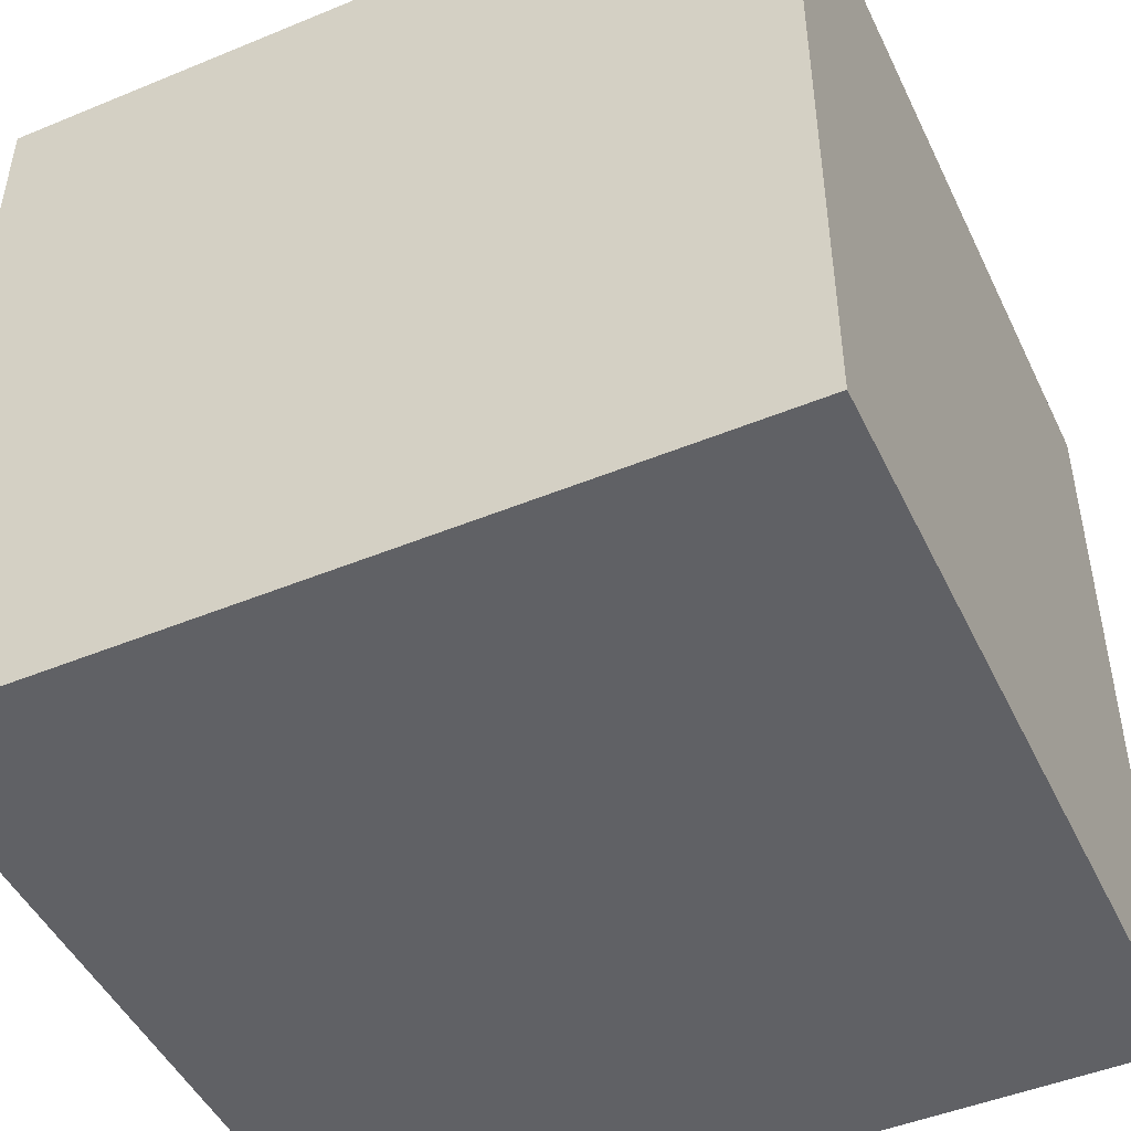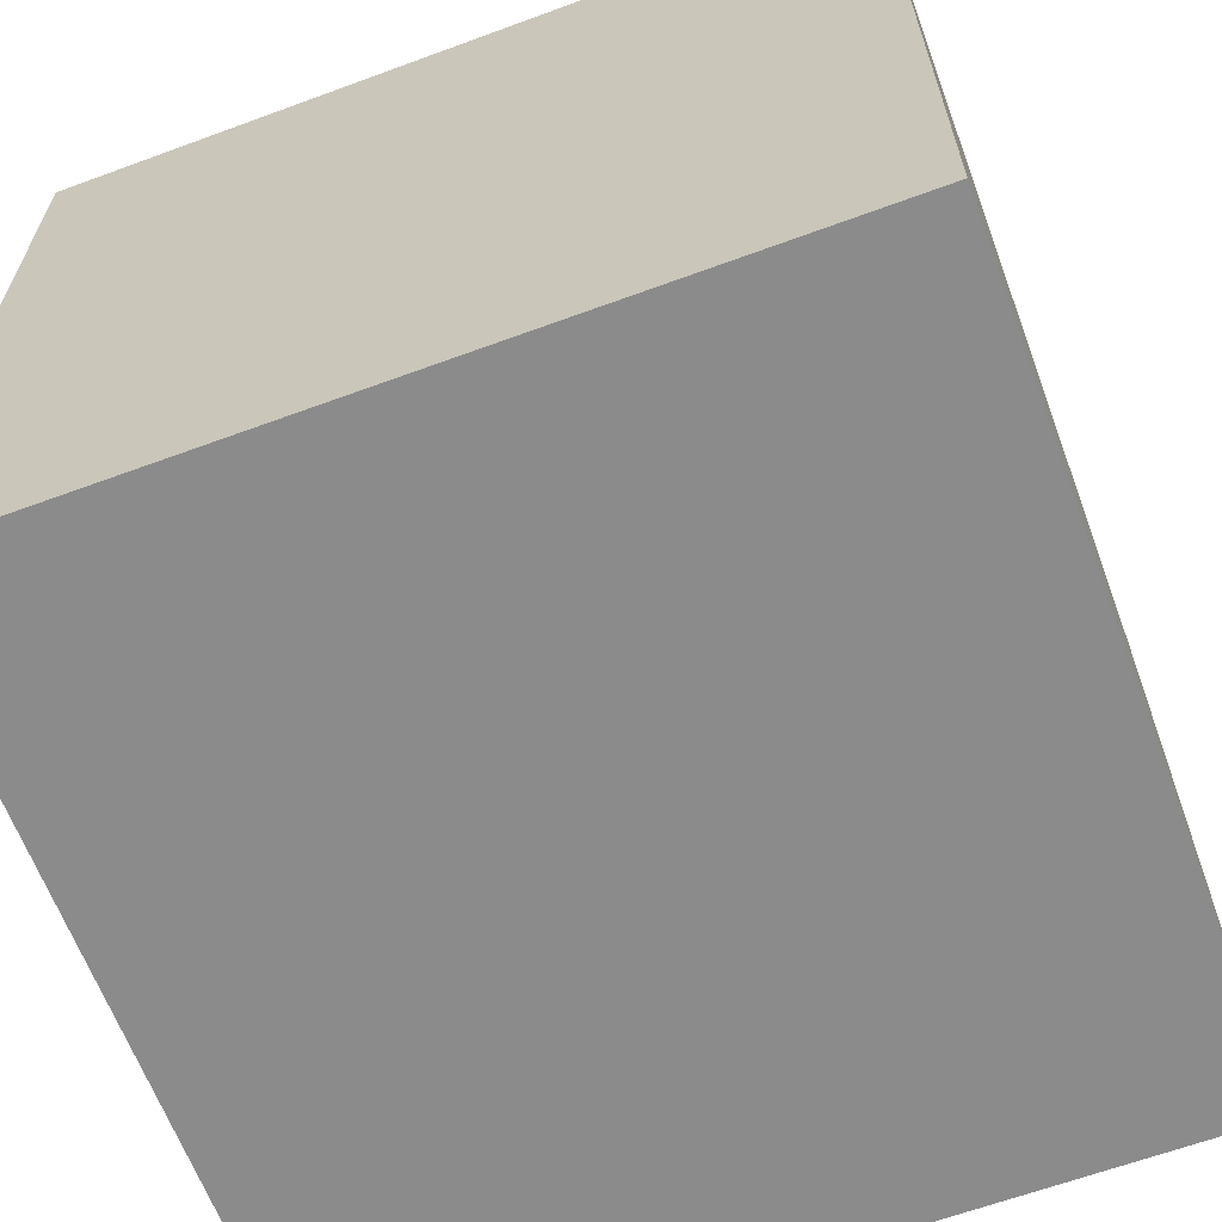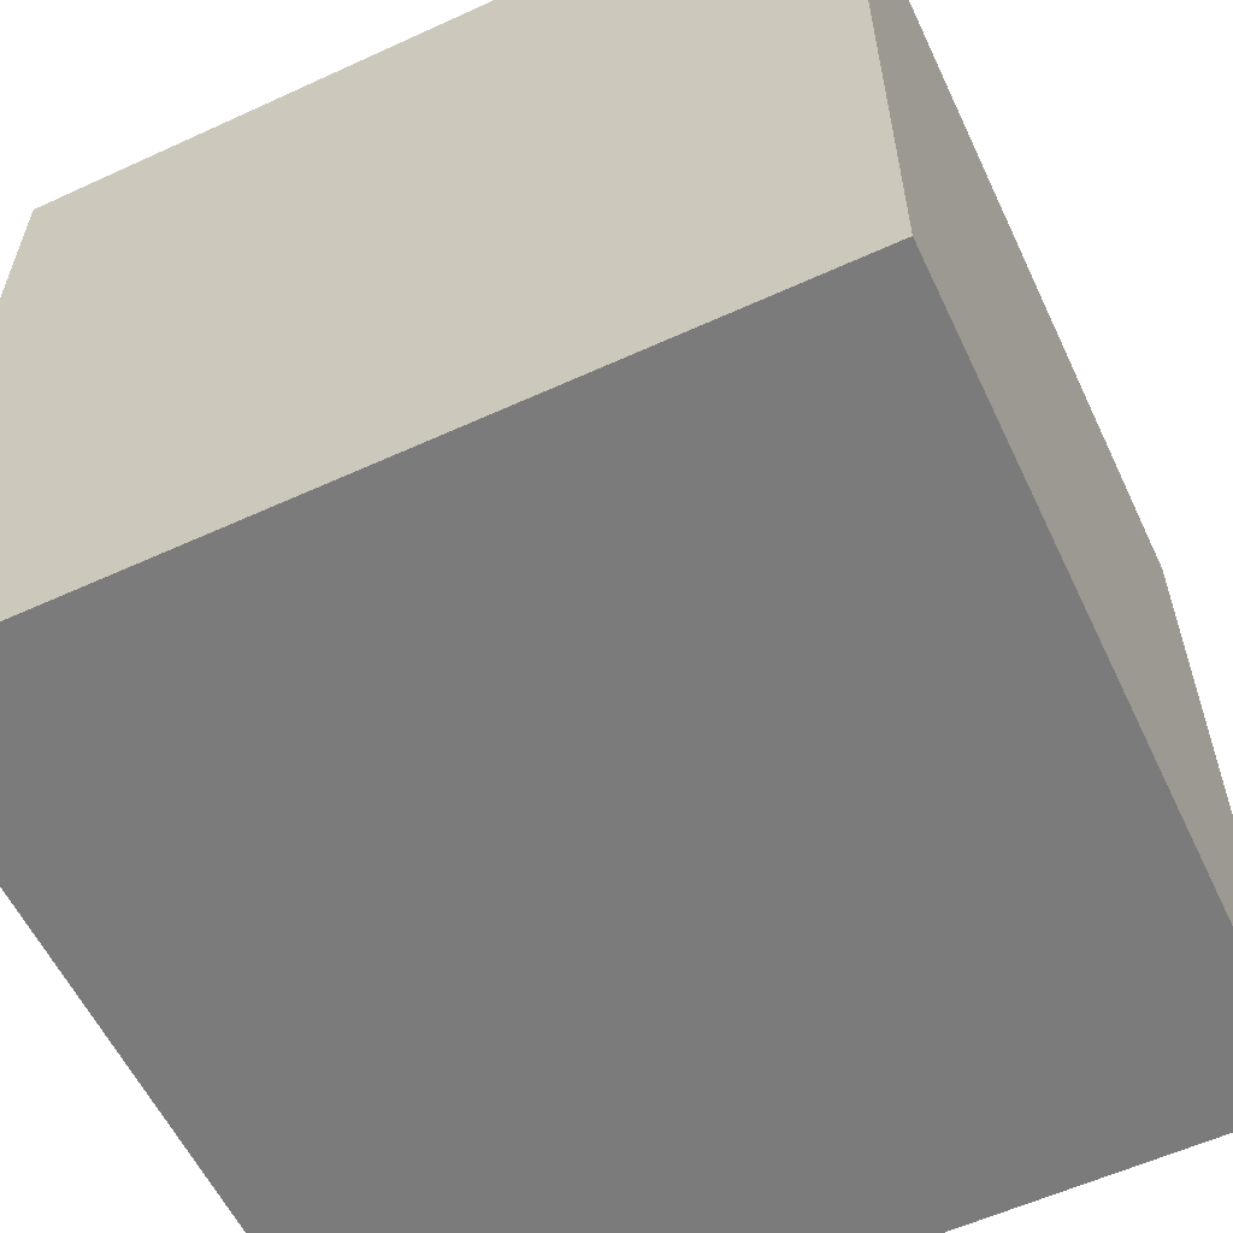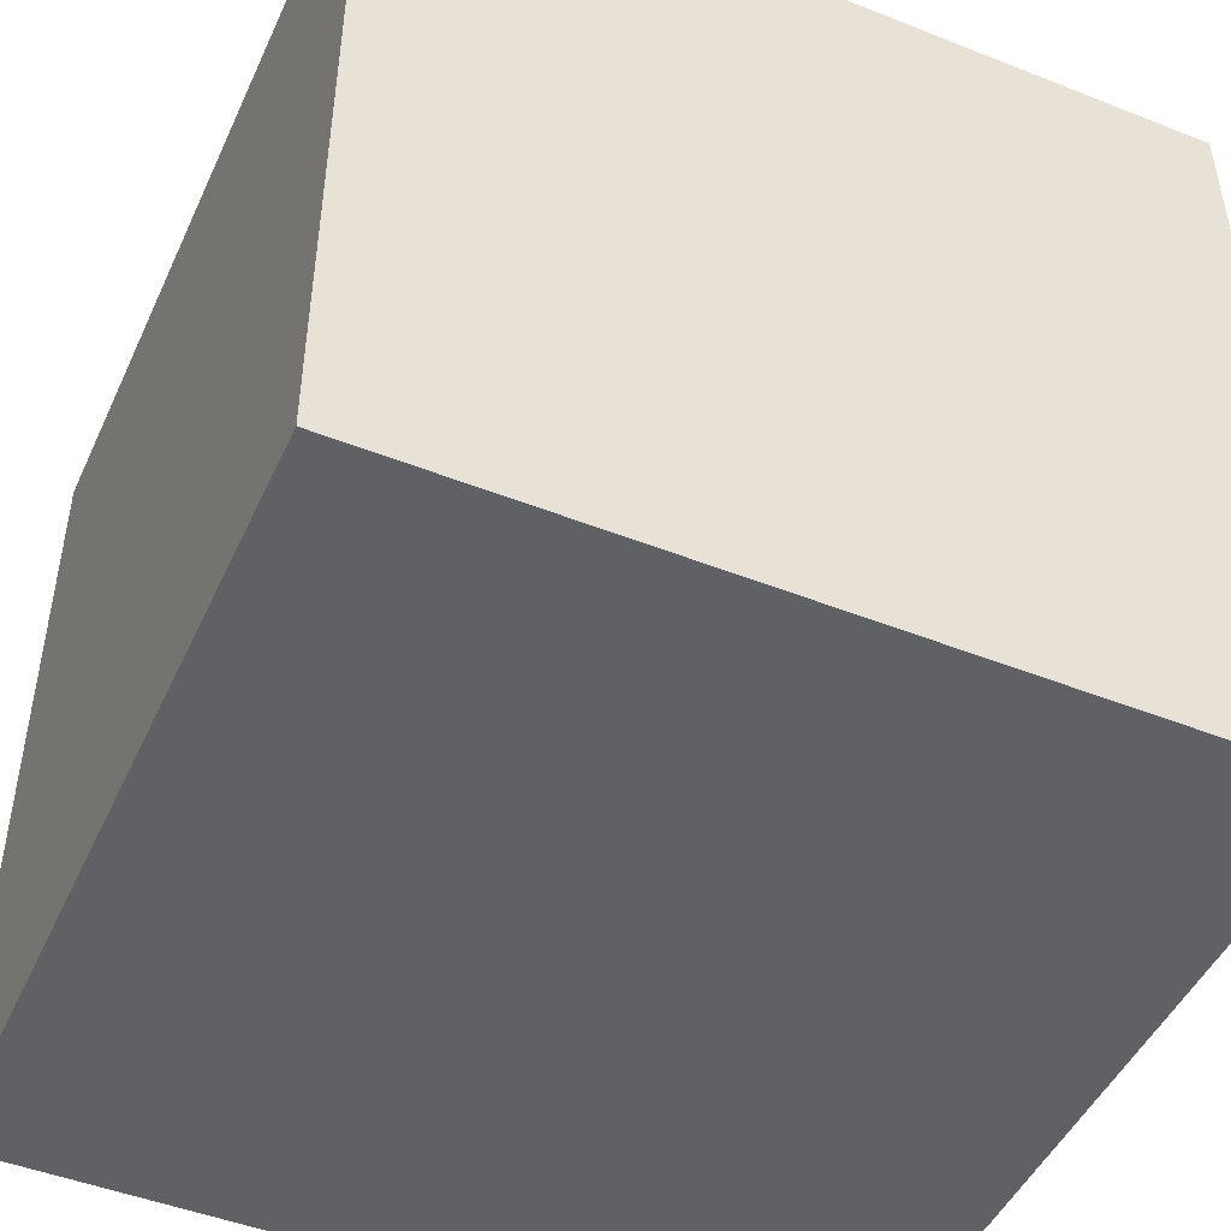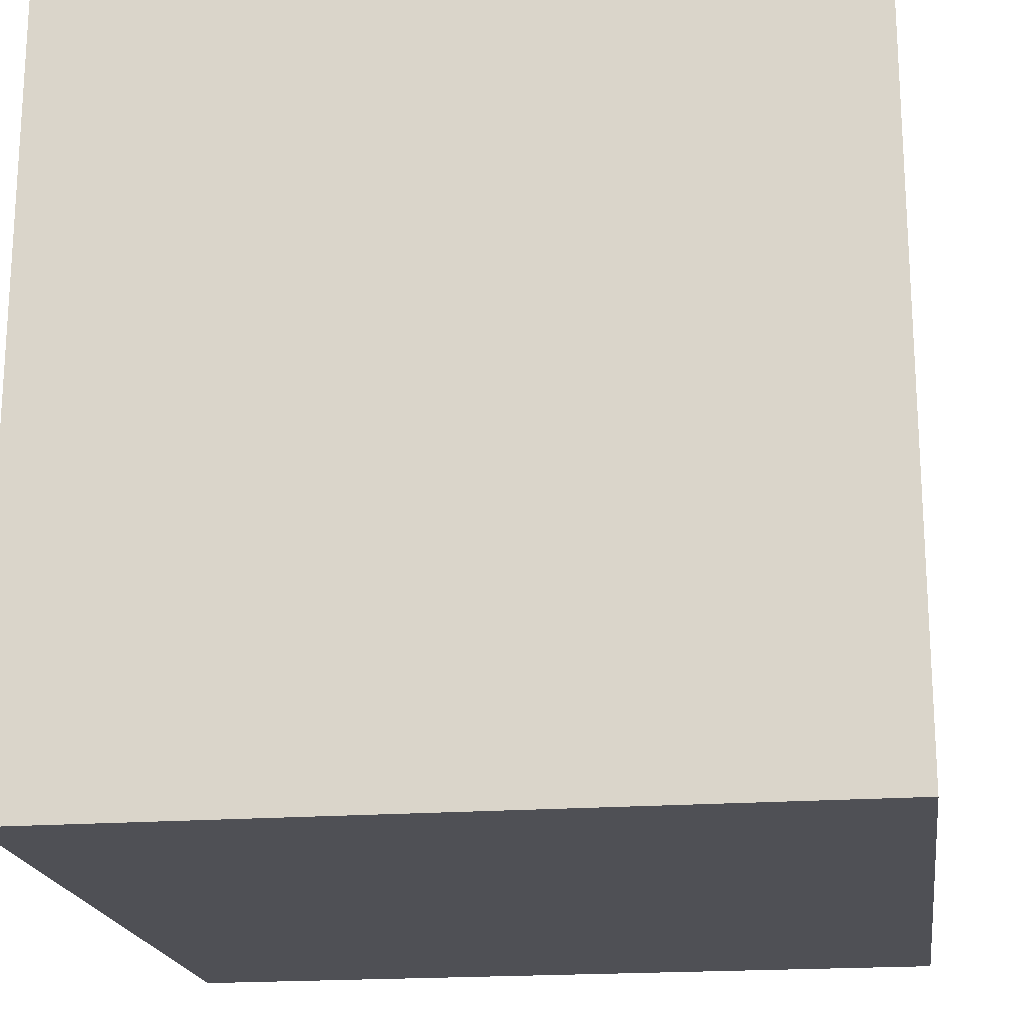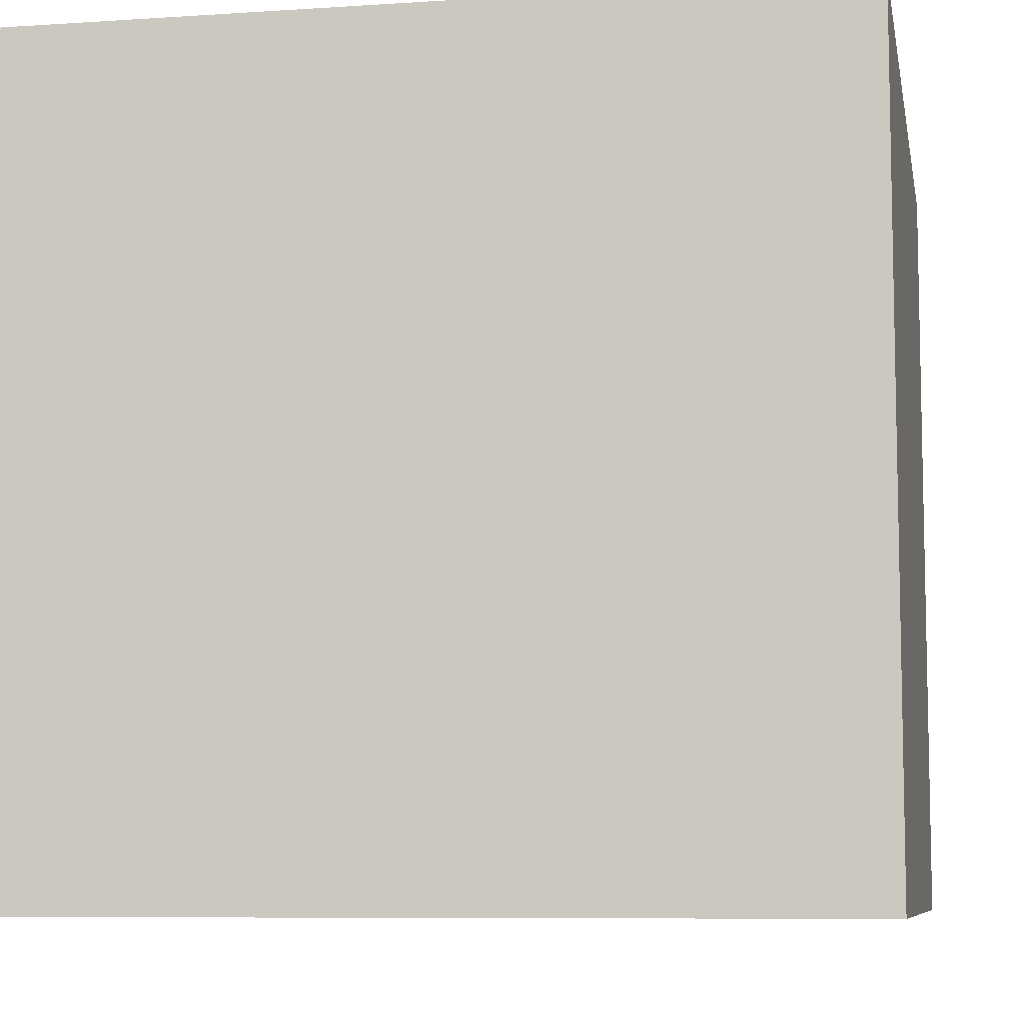
<metadata>
{"format":"obj","ext":"obj","renderer":"f3d","projection":"perspective","resolution":1024,"background":"white","views":[{"elev":-47.5,"azim":-155.1,"up":"+Y"},{"elev":-63.9,"azim":20.4,"up":"+Z"},{"elev":-58.5,"azim":115.3,"up":"+Y"},{"elev":-47.6,"azim":-24.0,"up":"+Z"},{"elev":-19.4,"azim":-82.0,"up":"+Y"},{"elev":-8.0,"azim":-169.6,"up":"+Z"}]}
</metadata>
<code>
g Cube
v -1 -1 1
v -1 -1 -1
v -1 1 -1
v -1 1 1
v -1 1 1
v -1 1 -1
v 1 1 -1
v 1 1 1
v 1 1 1
v 1 1 -1
v 1 -1 -1
v 1 -1 1
v 1 -1 1
v 1 -1 -1
v -1 -1 -1
v -1 -1 1
v -1 -1 -1
v 1 -1 -1
v 1 1 -1
v -1 1 -1
v 1 -1 1
v -1 -1 1
v -1 1 1
v 1 1 1
g Cube_0
f 3 2 1
f 4 3 1
f 7 6 5
f 8 7 5
f 11 10 9
f 12 11 9
f 15 14 13
f 16 15 13
f 19 18 17
f 20 19 17
f 23 22 21
f 24 23 21

</code>
